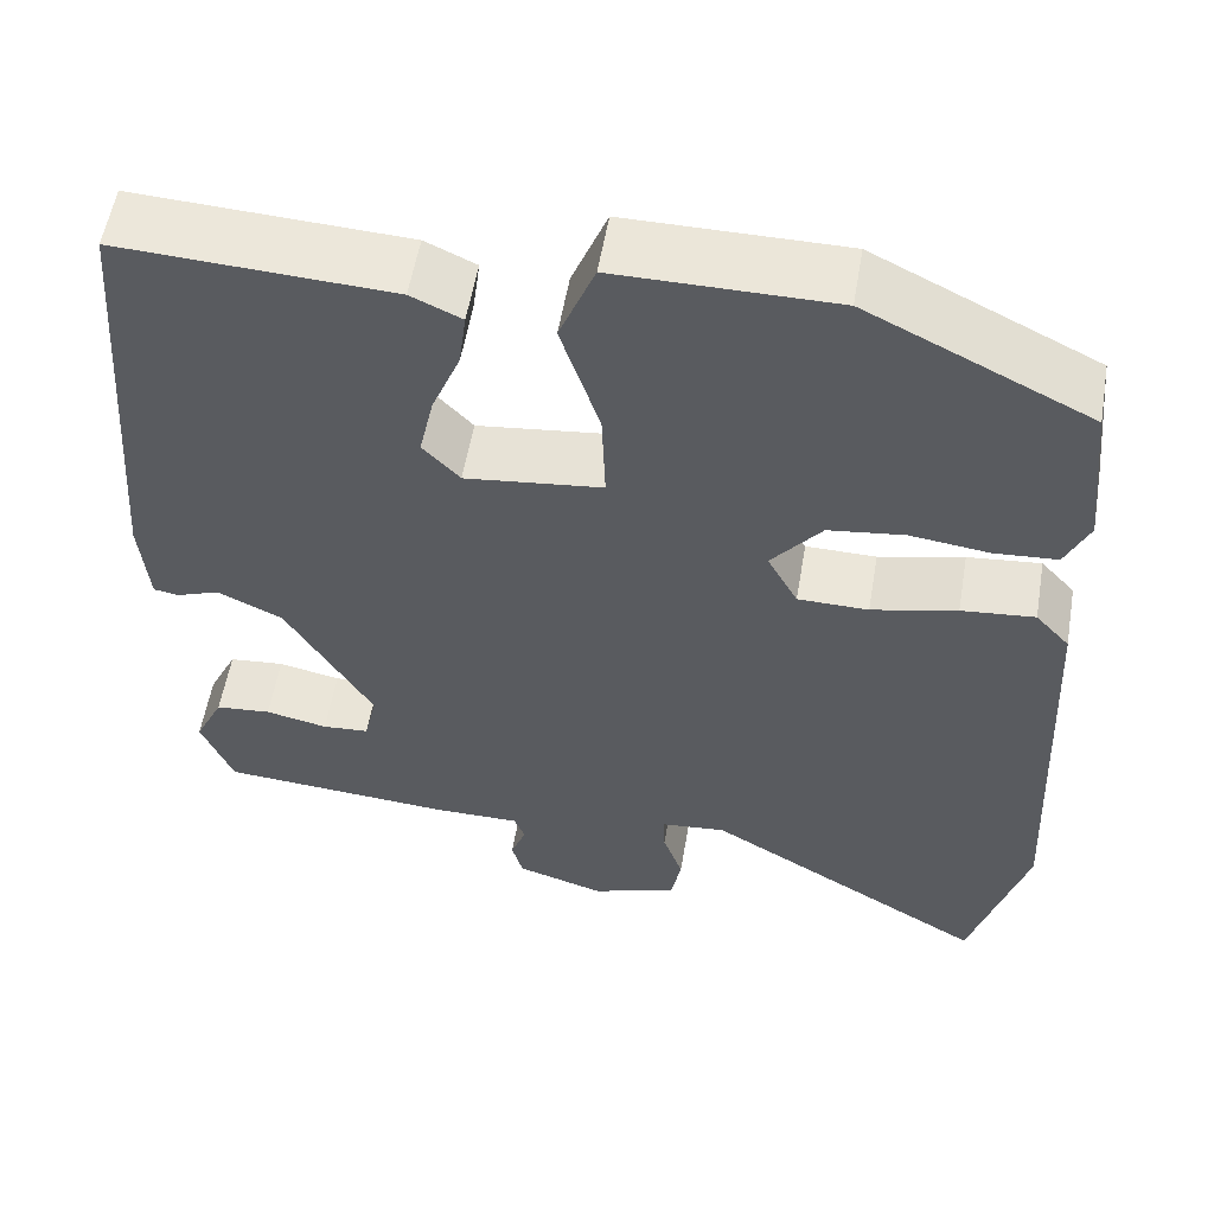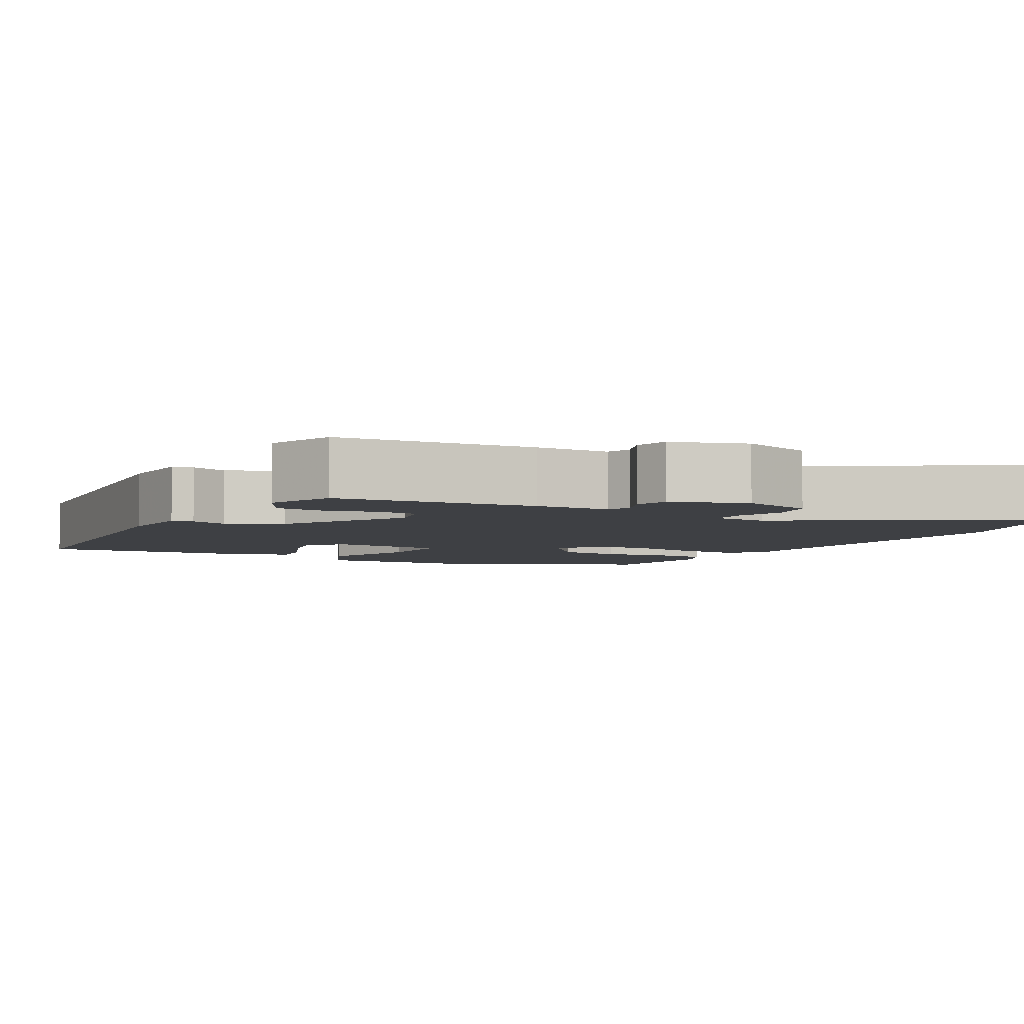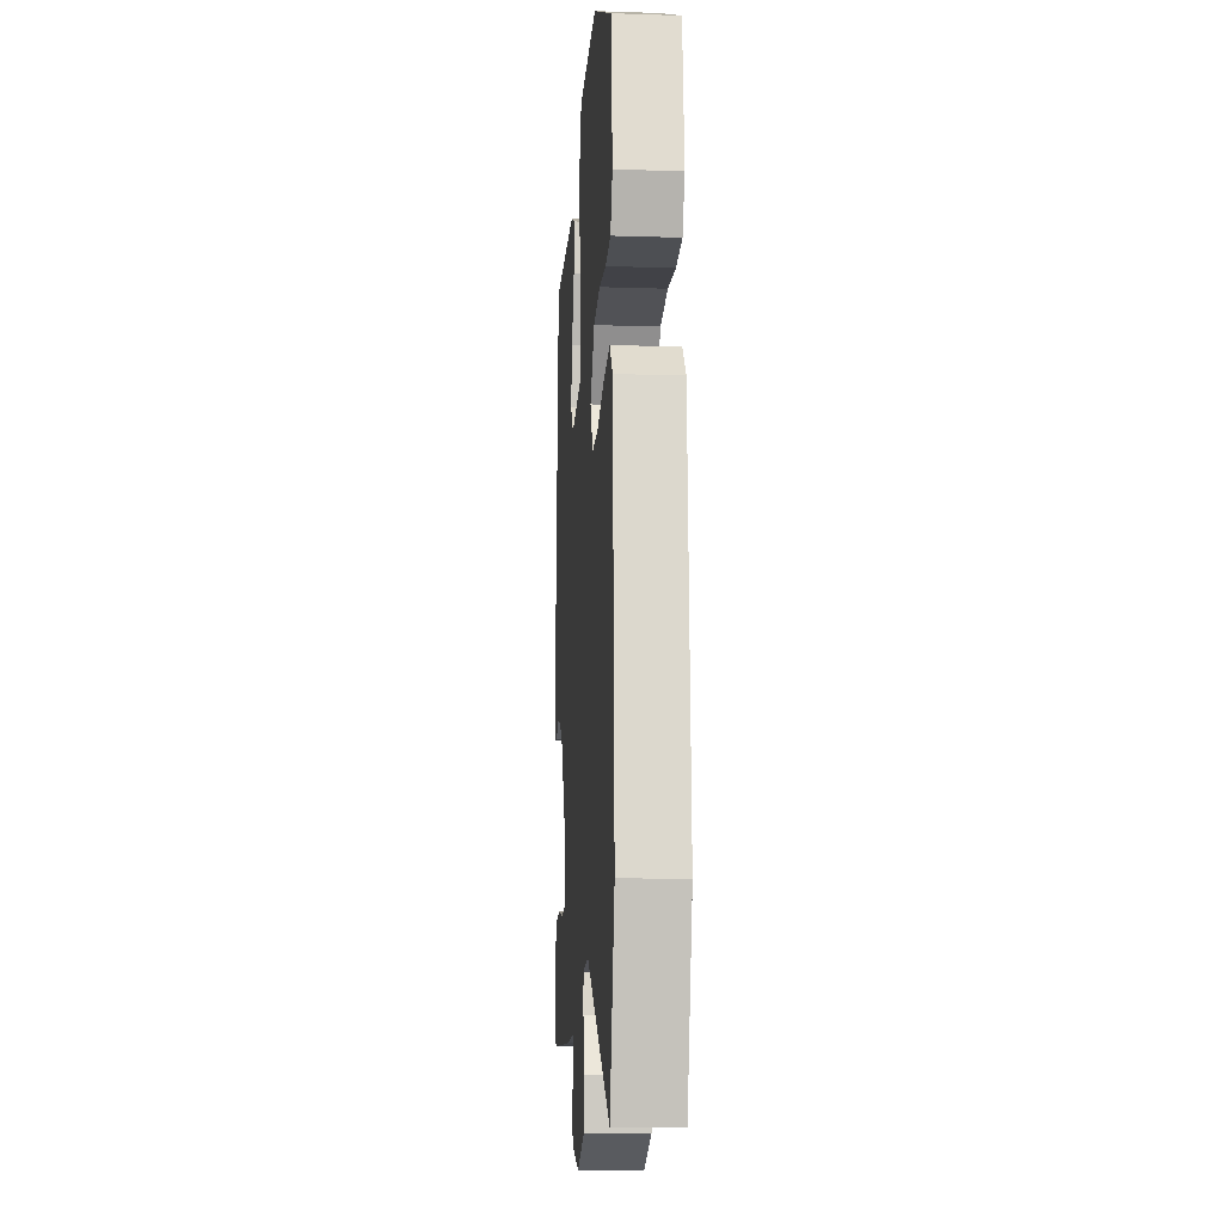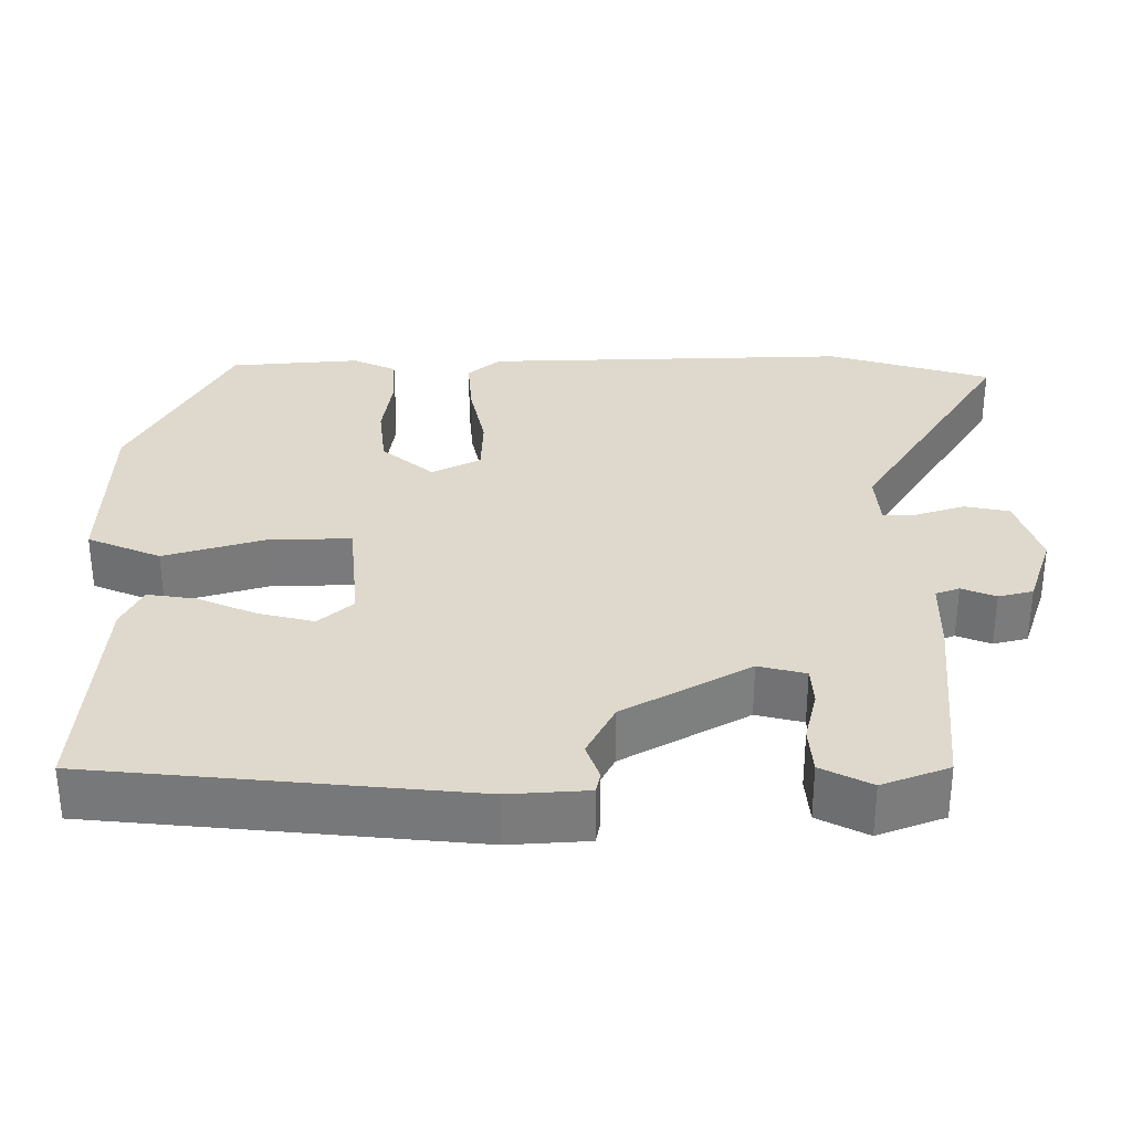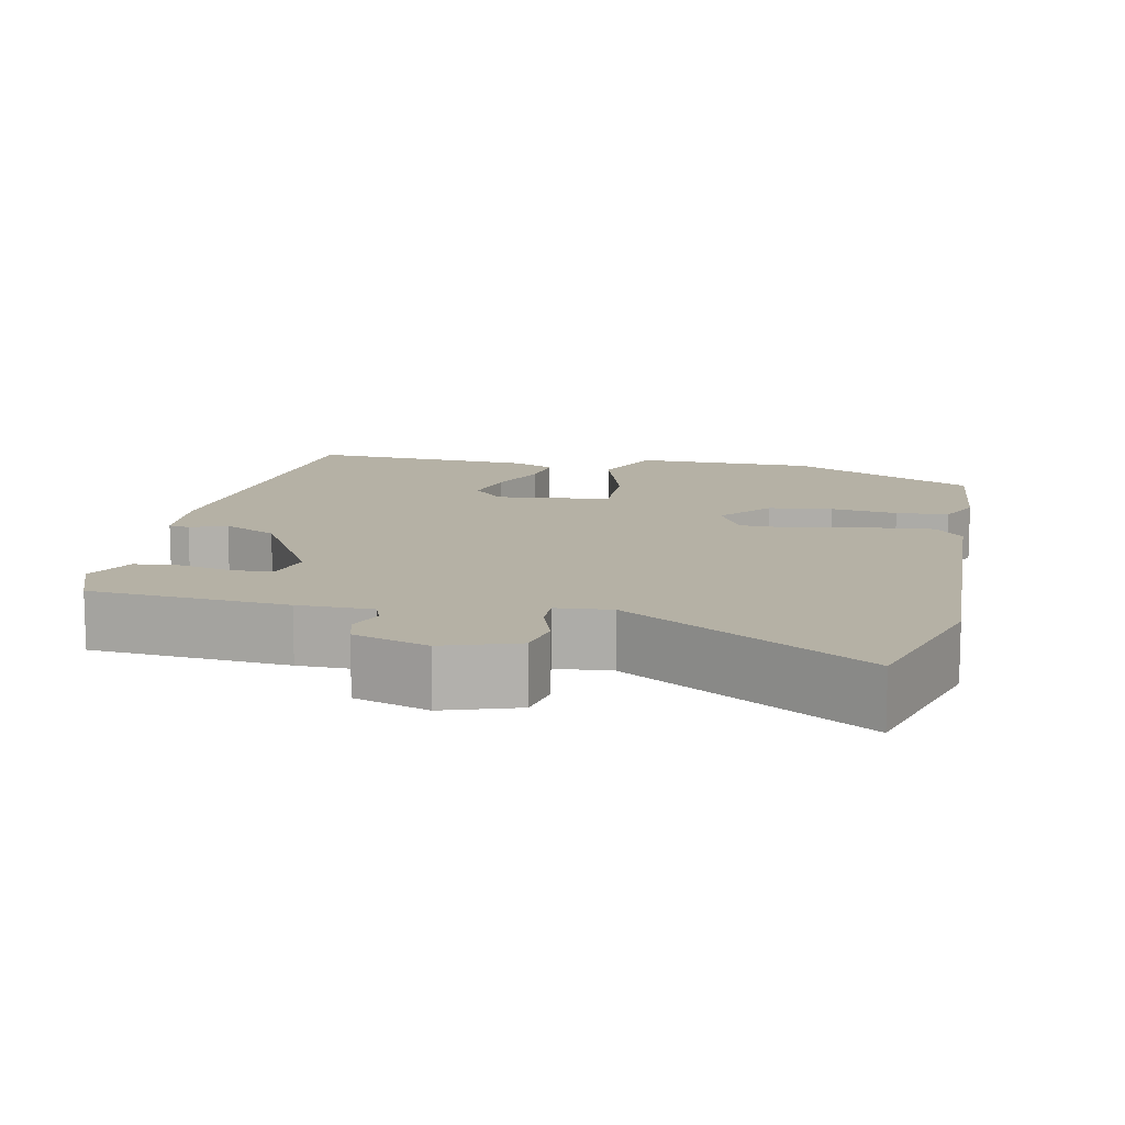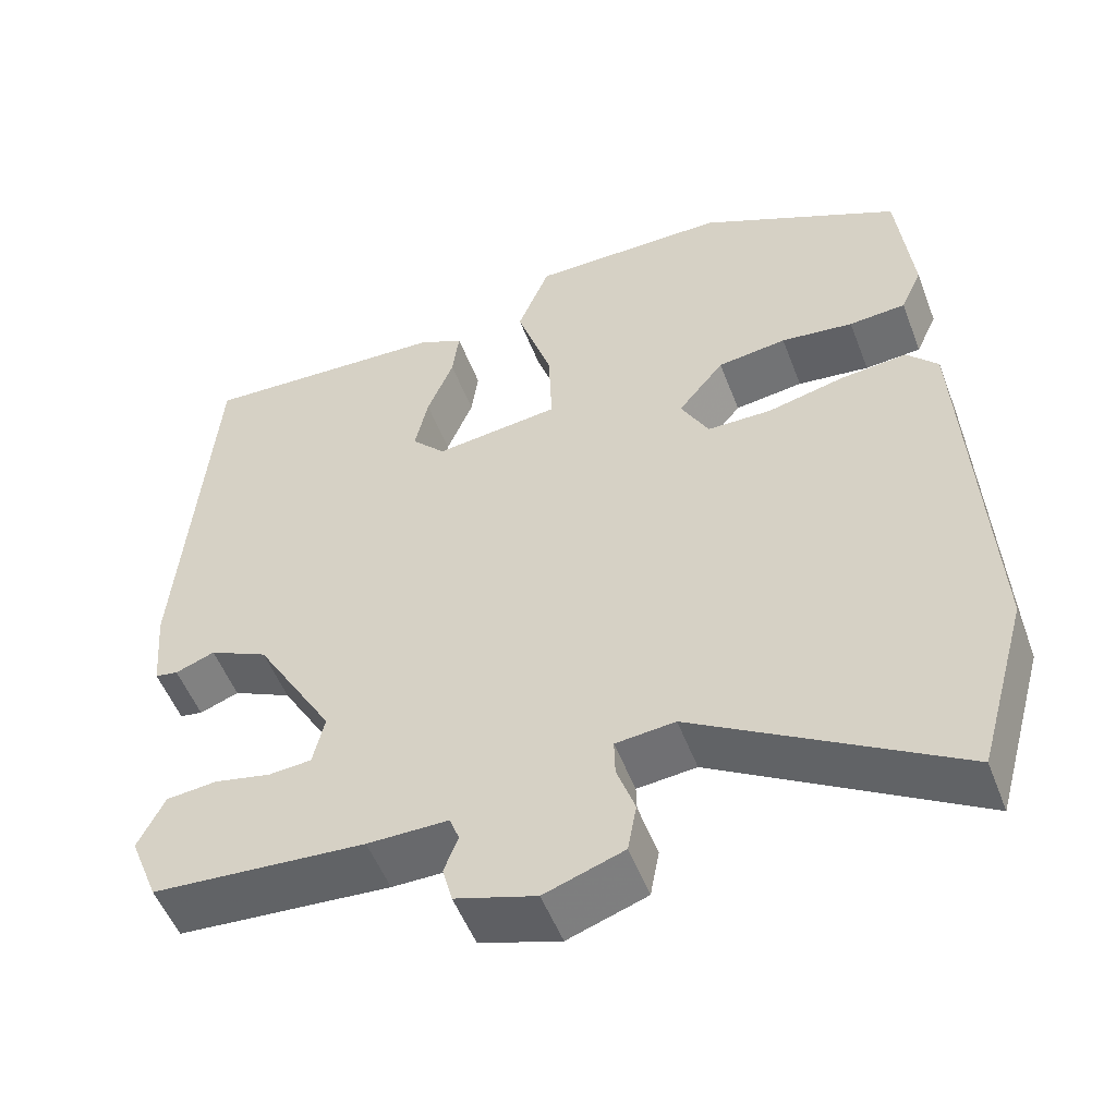
<metadata>
{"format":"obj","ext":"obj","renderer":"f3d","projection":"perspective","resolution":1024,"background":"white","views":[{"elev":56.1,"azim":-170.3,"up":"+Z"},{"elev":-4.8,"azim":152.0,"up":"+Y"},{"elev":-13.9,"azim":-94.1,"up":"+Z"},{"elev":31.9,"azim":91.1,"up":"+Y"},{"elev":11.8,"azim":-167.6,"up":"+Y"},{"elev":-52.7,"azim":-159.2,"up":"+Z"}]}
</metadata>
<code>
v -0.457 0.07 -0.653
v -0.518 0.07 -0.437
v -0.493 0.07 0.046
v -0.455 0.07 0.088
v -0.374 0.07 0.08
v -0.28 0.07 0.058
v -0.202 0.07 0.059
v -0.168 0.07 0.122
v -0.224 0.07 0.191
v -0.308 0.07 0.202
v -0.396 0.07 0.191
v -0.465 0.07 0.196
v -0.491 0.07 0.254
v -0.473 0.07 0.426
v -0.227 0.07 0.548
v 0.013 0.07 0.548
v 0.052 0.07 0.451
v 0.009 0.07 0.318
v 0.005 0.07 0.212
v 0.157 0.07 0.194
v 0.198 0.07 0.238
v 0.182 0.07 0.311
v 0.15 0.07 0.39
v 0.142 0.07 0.453
v 0.198 0.07 0.479
v 0.499 0.07 0.494
v 0.537 0.07 0.001
v 0.528 0.07 -0.103
v 0.5 0.07 -0.108
v 0.452 0.07 -0.09
v 0.38 0.07 -0.125
v 0.284 0.07 -0.288
v 0.298 0.07 -0.35
v 0.35 0.07 -0.354
v 0.419 0.07 -0.339
v 0.481 0.07 -0.345
v 0.513 0.07 -0.411
v 0.478 0.07 -0.498
v 0.219 0.07 -0.517
v 0.121 0.07 -0.517
v 0.109 0.07 -0.548
v 0.126 0.07 -0.593
v 0.114 0.07 -0.638
v 0.016 0.07 -0.669
v -0.08 0.07 -0.636
v -0.091 0.07 -0.577
v -0.069 0.07 -0.514
v -0.068 0.07 -0.469
v -0.14 0.07 -0.462
v -0.457 0 -0.653
v -0.518 0 -0.437
v -0.493 0 0.046
v -0.455 0 0.088
v -0.374 0 0.08
v -0.28 0 0.058
v -0.202 0 0.059
v -0.168 0 0.122
v -0.224 0 0.191
v -0.308 0 0.202
v -0.396 0 0.191
v -0.465 0 0.196
v -0.491 0 0.254
v -0.473 0 0.426
v -0.227 0 0.548
v 0.013 0 0.548
v 0.052 0 0.451
v 0.009 0 0.318
v 0.005 0 0.212
v 0.157 0 0.194
v 0.198 0 0.238
v 0.182 0 0.311
v 0.15 0 0.39
v 0.142 0 0.453
v 0.198 0 0.479
v 0.499 0 0.494
v 0.537 0 0.001
v 0.528 0 -0.103
v 0.5 0 -0.108
v 0.452 0 -0.09
v 0.38 0 -0.125
v 0.284 0 -0.288
v 0.298 0 -0.35
v 0.35 0 -0.354
v 0.419 0 -0.339
v 0.481 0 -0.345
v 0.513 0 -0.411
v 0.478 0 -0.498
v 0.219 0 -0.517
v 0.121 0 -0.517
v 0.109 0 -0.548
v 0.126 0 -0.593
v 0.114 0 -0.638
v 0.016 0 -0.669
v -0.08 0 -0.636
v -0.091 0 -0.577
v -0.069 0 -0.514
v -0.068 0 -0.469
v -0.14 0 -0.462
f 45 46 47
f 44 45 47
f 43 44 47
f 42 43 47
f 41 42 47
f 40 41 47 48
f 39 40 48
f 38 39 48
f 37 38 48
f 36 37 48
f 35 36 48
f 34 35 48
f 33 34 48 49
f 28 29 30
f 27 28 30
f 26 27 30
f 25 26 30
f 24 25 30
f 23 24 30
f 22 23 30
f 21 22 30 31
f 20 21 31 32
f 16 17 18
f 15 16 18
f 14 15 18
f 13 14 18
f 12 13 18
f 11 12 18
f 10 11 18
f 9 10 18 19
f 20 32 33
f 19 20 33
f 9 19 33
f 8 9 33
f 4 5 6
f 3 4 6
f 2 3 6
f 1 2 6
f 49 1 6
f 7 8 33 49
f 6 7 49
f 96 95 94
f 96 94 93
f 96 93 92
f 96 92 91
f 96 91 90
f 97 96 90 89
f 97 89 88
f 97 88 87
f 97 87 86
f 97 86 85
f 97 85 84
f 97 84 83
f 98 97 83 82
f 79 78 77
f 79 77 76
f 79 76 75
f 79 75 74
f 79 74 73
f 79 73 72
f 79 72 71
f 80 79 71 70
f 81 80 70 69
f 67 66 65
f 67 65 64
f 67 64 63
f 67 63 62
f 67 62 61
f 67 61 60
f 67 60 59
f 68 67 59 58
f 82 81 69
f 82 69 68
f 82 68 58
f 82 58 57
f 55 54 53
f 55 53 52
f 55 52 51
f 55 51 50
f 55 50 98
f 98 82 57 56
f 98 56 55
f 1 50 51 2
f 2 51 52 3
f 3 52 53 4
f 4 53 54 5
f 5 54 55 6
f 6 55 56 7
f 7 56 57 8
f 8 57 58 9
f 9 58 59 10
f 10 59 60 11
f 11 60 61 12
f 12 61 62 13
f 13 62 63 14
f 14 63 64 15
f 15 64 65 16
f 16 65 66 17
f 17 66 67 18
f 18 67 68 19
f 19 68 69 20
f 20 69 70 21
f 21 70 71 22
f 22 71 72 23
f 23 72 73 24
f 24 73 74 25
f 25 74 75 26
f 26 75 76 27
f 27 76 77 28
f 28 77 78 29
f 29 78 79 30
f 30 79 80 31
f 31 80 81 32
f 32 81 82 33
f 33 82 83 34
f 34 83 84 35
f 35 84 85 36
f 36 85 86 37
f 37 86 87 38
f 38 87 88 39
f 39 88 89 40
f 40 89 90 41
f 41 90 91 42
f 42 91 92 43
f 43 92 93 44
f 44 93 94 45
f 45 94 95 46
f 46 95 96 47
f 47 96 97 48
f 48 97 98 49
f 49 98 50 1

</code>
